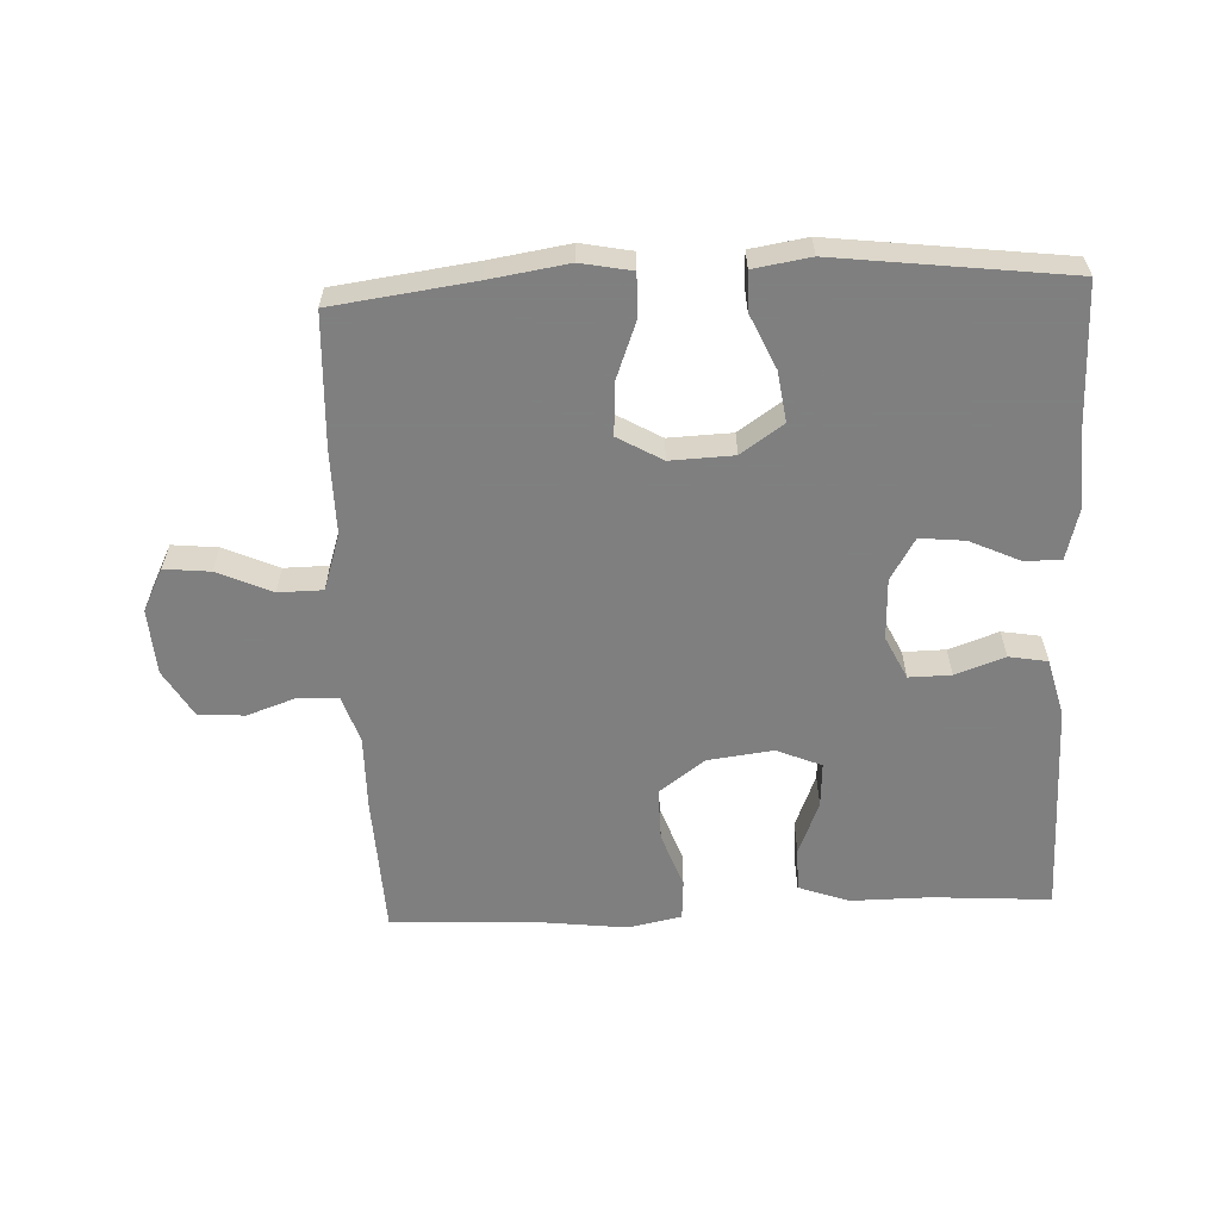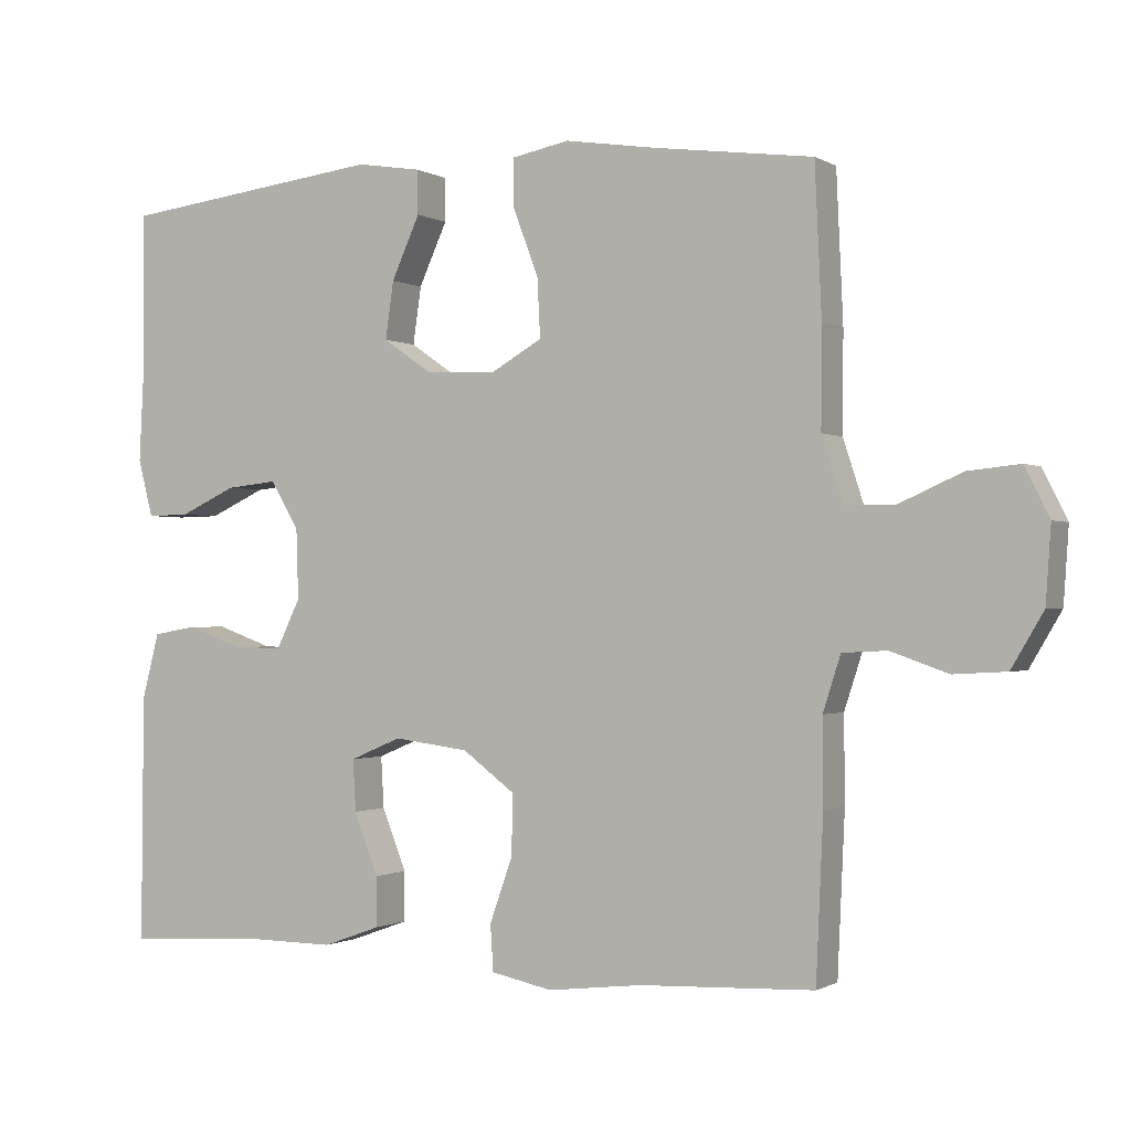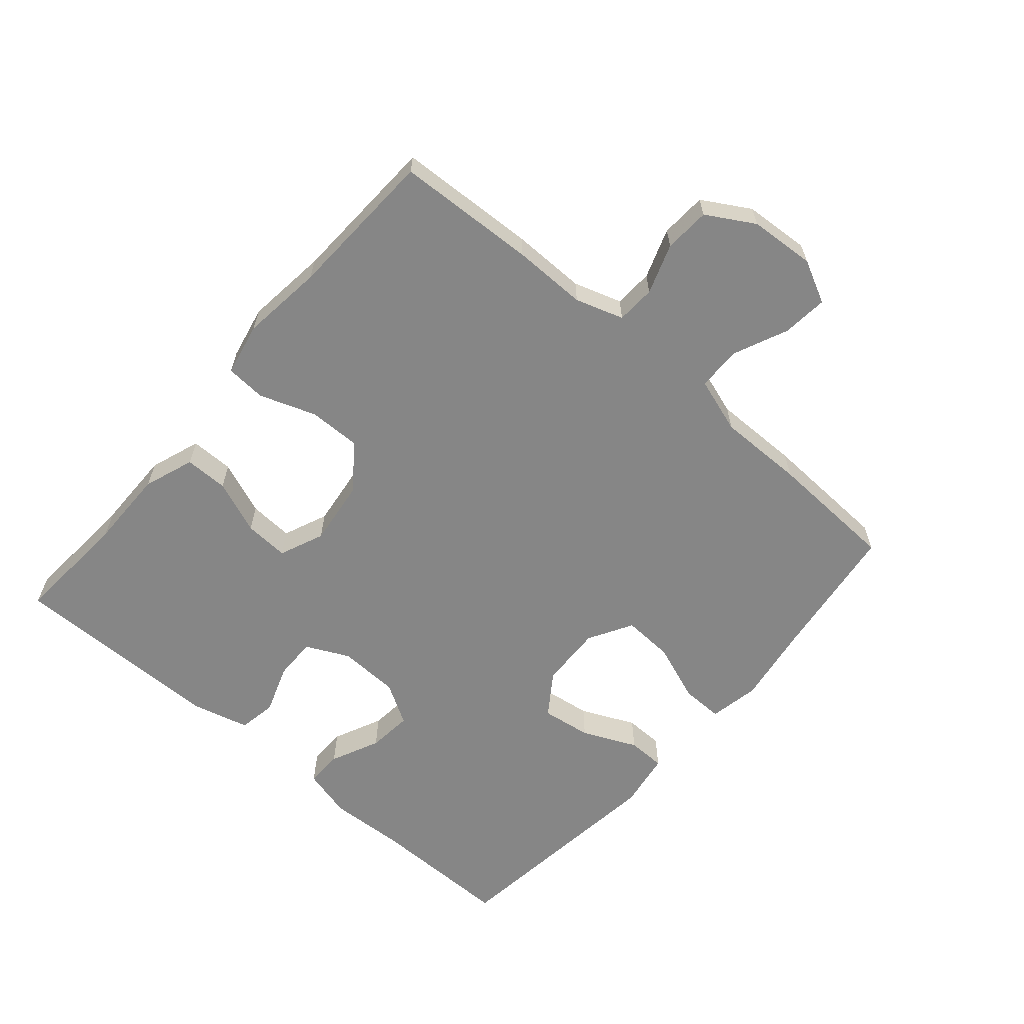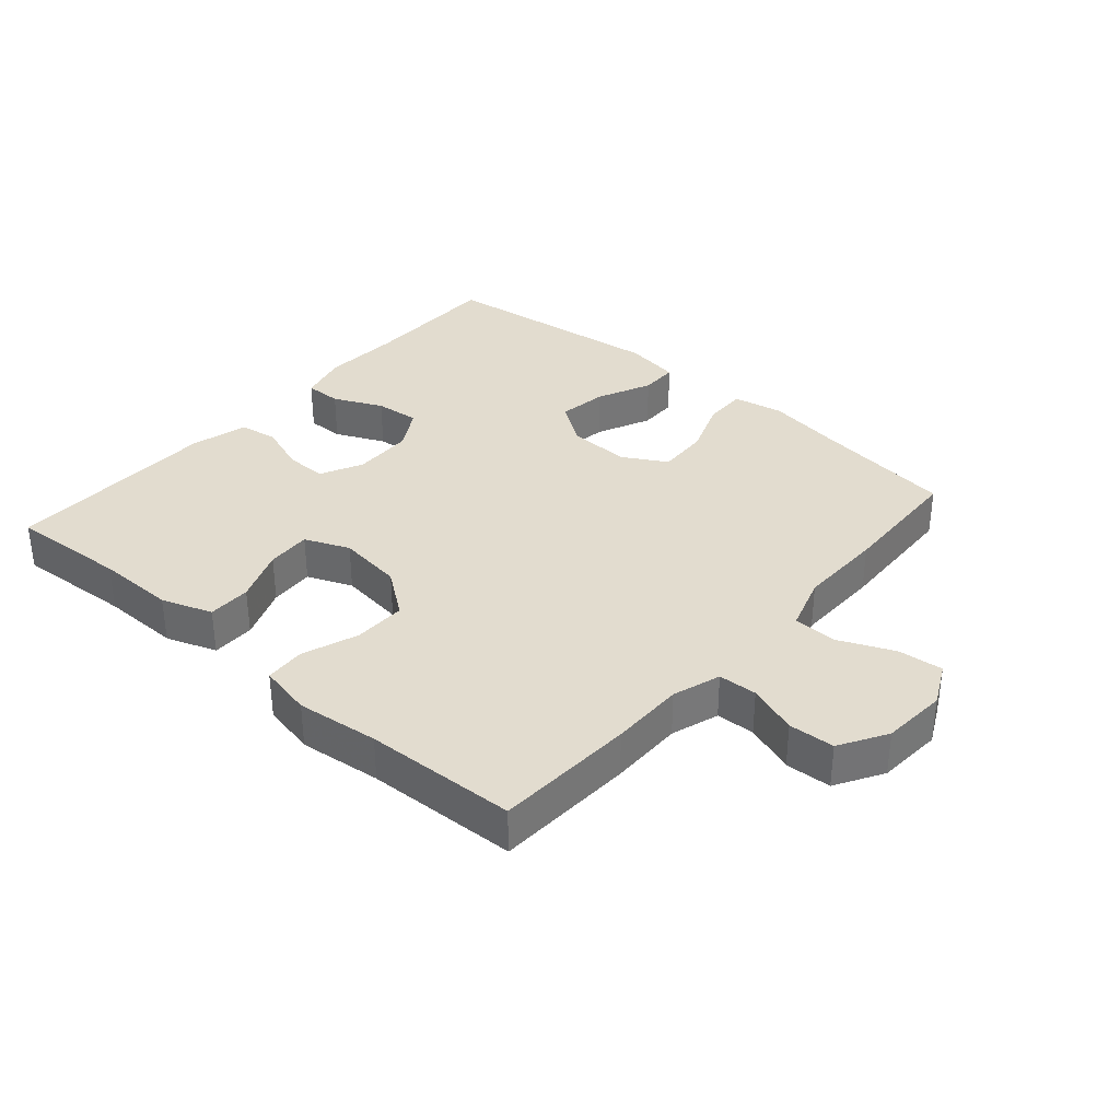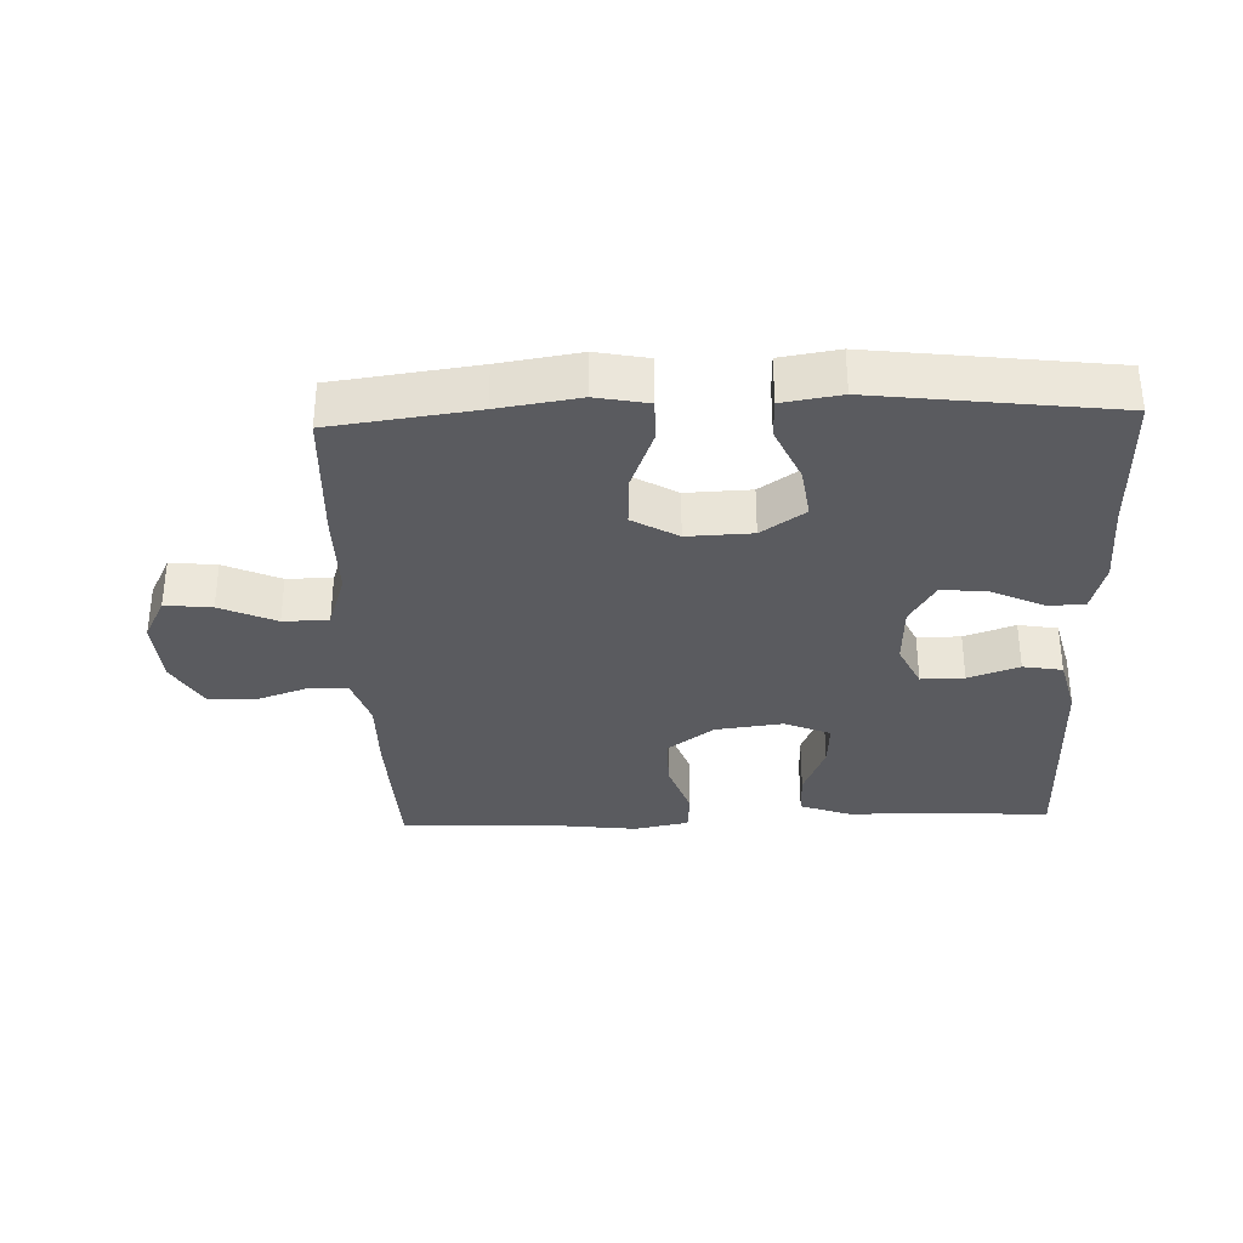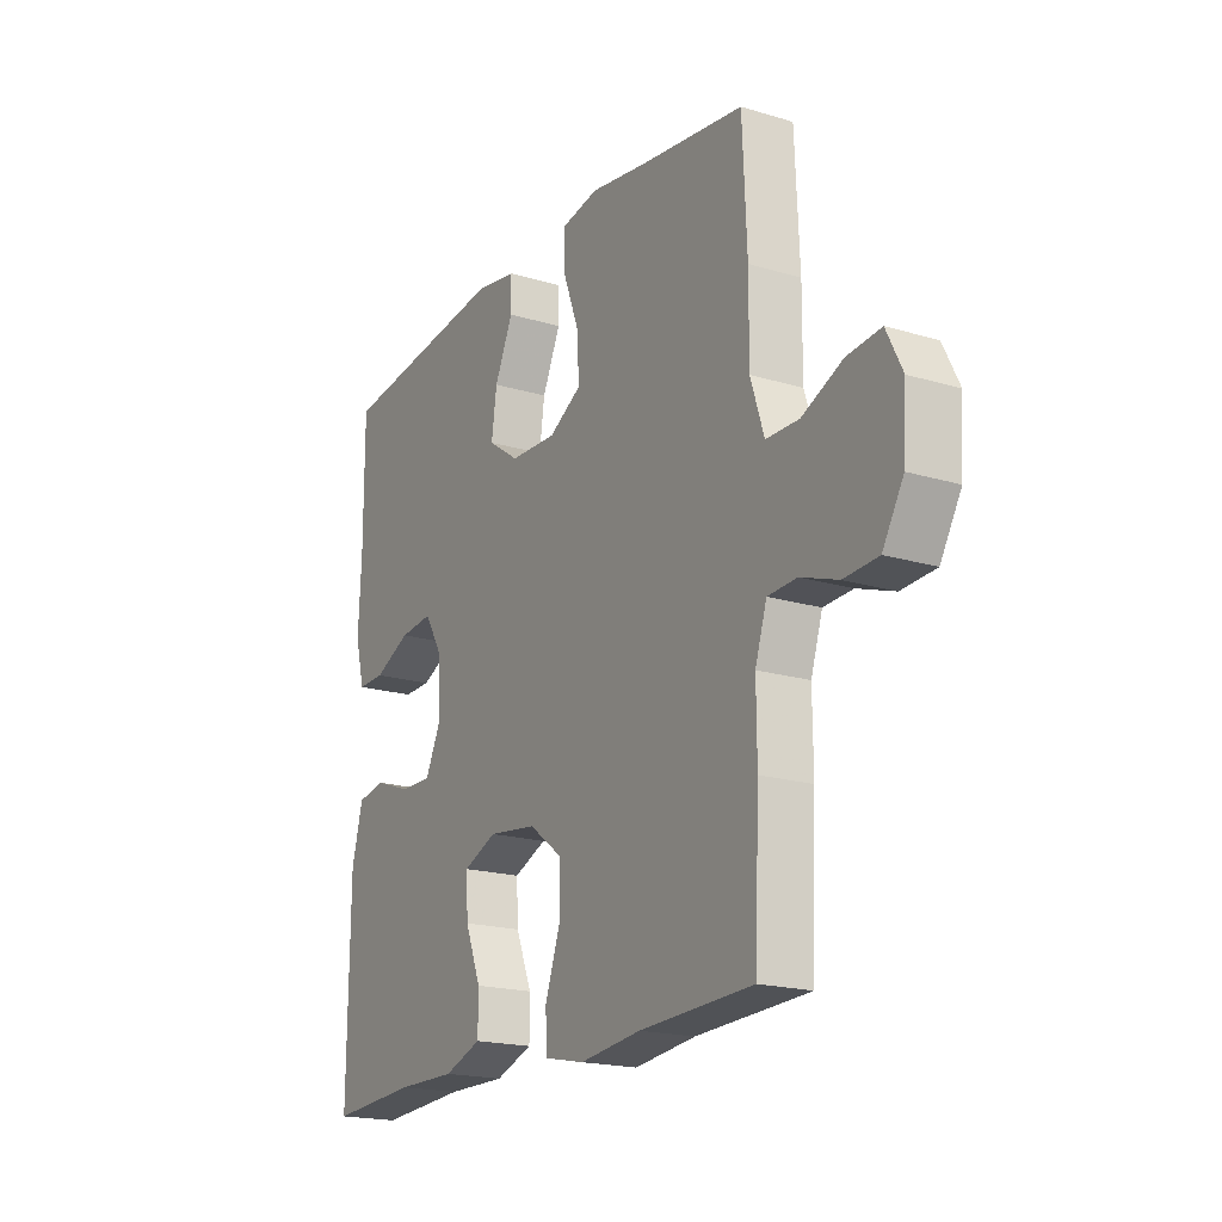
<metadata>
{"format":"obj","ext":"obj","renderer":"f3d","projection":"perspective","resolution":1024,"background":"white","views":[{"elev":-59.9,"azim":2.5,"up":"+Y"},{"elev":-0.9,"azim":-152.2,"up":"+Z"},{"elev":-62.0,"azim":-130.8,"up":"+Y"},{"elev":34.6,"azim":-138.9,"up":"+Y"},{"elev":-33.5,"azim":1.9,"up":"+Y"},{"elev":-19.1,"azim":-119.7,"up":"+Z"}]}
</metadata>
<code>
v -0.5 0.07 -0.5
v -0.51 0.07 -0.284
v -0.509 0.07 -0.17
v -0.533 0.07 -0.096
v -0.593 0.07 -0.093
v -0.67 0.07 -0.12
v -0.741 0.07 -0.116
v -0.784 0.07 -0.043
v -0.791 0.07 0.058
v -0.758 0.07 0.124
v -0.688 0.07 0.117
v -0.604 0.07 0.08
v -0.536 0.07 0.081
v -0.508 0.07 0.167
v -0.509 0.07 0.3
v -0.5 0.07 0.5
v -0.285 0.07 0.529
v -0.164 0.07 0.548
v -0.086 0.07 0.533
v -0.087 0.07 0.468
v -0.121 0.07 0.378
v -0.125 0.07 0.299
v -0.057 0.07 0.26
v 0.04 0.07 0.264
v 0.105 0.07 0.309
v 0.094 0.07 0.386
v 0.056 0.07 0.47
v 0.057 0.07 0.529
v 0.144 0.07 0.543
v 0.5 0.07 0.5
v 0.499 0.07 0.281
v 0.505 0.07 0.161
v 0.485 0.07 0.084
v 0.428 0.07 0.085
v 0.352 0.07 0.12
v 0.283 0.07 0.127
v 0.245 0.07 0.063
v 0.242 0.07 -0.031
v 0.274 0.07 -0.097
v 0.339 0.07 -0.096
v 0.415 0.07 -0.069
v 0.474 0.07 -0.079
v 0.497 0.07 -0.167
v 0.5 0.07 -0.5
v 0.318 0.07 -0.488
v 0.196 0.07 -0.489
v 0.118 0.07 -0.461
v 0.118 0.07 -0.394
v 0.151 0.07 -0.311
v 0.155 0.07 -0.242
v 0.086 0.07 -0.213
v -0.015 0.07 -0.226
v -0.085 0.07 -0.278
v -0.084 0.07 -0.359
v -0.053 0.07 -0.446
v -0.057 0.07 -0.508
v -0.139 0.07 -0.525
v -0.266 0.07 -0.51
v -0.5 0 -0.5
v -0.51 0 -0.284
v -0.509 0 -0.17
v -0.533 0 -0.096
v -0.593 0 -0.093
v -0.67 0 -0.12
v -0.741 0 -0.116
v -0.784 0 -0.043
v -0.791 0 0.058
v -0.758 0 0.124
v -0.688 0 0.117
v -0.604 0 0.08
v -0.536 0 0.081
v -0.508 0 0.167
v -0.509 0 0.3
v -0.5 0 0.5
v -0.285 0 0.529
v -0.164 0 0.548
v -0.086 0 0.533
v -0.087 0 0.468
v -0.121 0 0.378
v -0.125 0 0.299
v -0.057 0 0.26
v 0.04 0 0.264
v 0.105 0 0.309
v 0.094 0 0.386
v 0.056 0 0.47
v 0.057 0 0.529
v 0.144 0 0.543
v 0.5 0 0.5
v 0.499 0 0.281
v 0.505 0 0.161
v 0.485 0 0.084
v 0.428 0 0.085
v 0.352 0 0.12
v 0.283 0 0.127
v 0.245 0 0.063
v 0.242 0 -0.031
v 0.274 0 -0.097
v 0.339 0 -0.096
v 0.415 0 -0.069
v 0.474 0 -0.079
v 0.497 0 -0.167
v 0.5 0 -0.5
v 0.318 0 -0.488
v 0.196 0 -0.489
v 0.118 0 -0.461
v 0.118 0 -0.394
v 0.151 0 -0.311
v 0.155 0 -0.242
v 0.086 0 -0.213
v -0.015 0 -0.226
v -0.085 0 -0.278
v -0.084 0 -0.359
v -0.053 0 -0.446
v -0.057 0 -0.508
v -0.139 0 -0.525
v -0.266 0 -0.51
f 56 57 58
f 55 56 58
f 54 55 58
f 1 2 3
f 58 1 3
f 54 58 3
f 53 54 3
f 52 53 3 4
f 51 52 4
f 47 48 49
f 46 47 49
f 45 46 49
f 45 49 50
f 44 45 50
f 43 44 50
f 42 43 50
f 41 42 50
f 40 41 50
f 39 40 50 51
f 33 34 35
f 32 33 35
f 31 32 35
f 31 35 36
f 30 31 36
f 29 30 36
f 28 29 36
f 27 28 36
f 26 27 36
f 25 26 36 37
f 19 20 21
f 18 19 21
f 17 18 21
f 17 21 22
f 16 17 22
f 15 16 22
f 14 15 22
f 13 14 22 23
f 10 11 12
f 9 10 12
f 8 9 12
f 7 8 12
f 6 7 12
f 5 6 12
f 4 5 12 13
f 13 23 24
f 4 13 24
f 51 4 24
f 39 51 24
f 38 39 24
f 24 25 37 38
f 116 115 114
f 116 114 113
f 116 113 112
f 61 60 59
f 61 59 116
f 61 116 112
f 61 112 111
f 62 61 111 110
f 62 110 109
f 107 106 105
f 107 105 104
f 107 104 103
f 108 107 103
f 108 103 102
f 108 102 101
f 108 101 100
f 108 100 99
f 108 99 98
f 109 108 98 97
f 93 92 91
f 93 91 90
f 93 90 89
f 94 93 89
f 94 89 88
f 94 88 87
f 94 87 86
f 94 86 85
f 94 85 84
f 95 94 84 83
f 79 78 77
f 79 77 76
f 79 76 75
f 80 79 75
f 80 75 74
f 80 74 73
f 80 73 72
f 81 80 72 71
f 70 69 68
f 70 68 67
f 70 67 66
f 70 66 65
f 70 65 64
f 70 64 63
f 71 70 63 62
f 82 81 71
f 82 71 62
f 82 62 109
f 82 109 97
f 82 97 96
f 96 95 83 82
f 1 59 60 2
f 2 60 61 3
f 3 61 62 4
f 4 62 63 5
f 5 63 64 6
f 6 64 65 7
f 7 65 66 8
f 8 66 67 9
f 9 67 68 10
f 10 68 69 11
f 11 69 70 12
f 12 70 71 13
f 13 71 72 14
f 14 72 73 15
f 15 73 74 16
f 16 74 75 17
f 17 75 76 18
f 18 76 77 19
f 19 77 78 20
f 20 78 79 21
f 21 79 80 22
f 22 80 81 23
f 23 81 82 24
f 24 82 83 25
f 25 83 84 26
f 26 84 85 27
f 27 85 86 28
f 28 86 87 29
f 29 87 88 30
f 30 88 89 31
f 31 89 90 32
f 32 90 91 33
f 33 91 92 34
f 34 92 93 35
f 35 93 94 36
f 36 94 95 37
f 37 95 96 38
f 38 96 97 39
f 39 97 98 40
f 40 98 99 41
f 41 99 100 42
f 42 100 101 43
f 43 101 102 44
f 44 102 103 45
f 45 103 104 46
f 46 104 105 47
f 47 105 106 48
f 48 106 107 49
f 49 107 108 50
f 50 108 109 51
f 51 109 110 52
f 52 110 111 53
f 53 111 112 54
f 54 112 113 55
f 55 113 114 56
f 56 114 115 57
f 57 115 116 58
f 58 116 59 1

</code>
